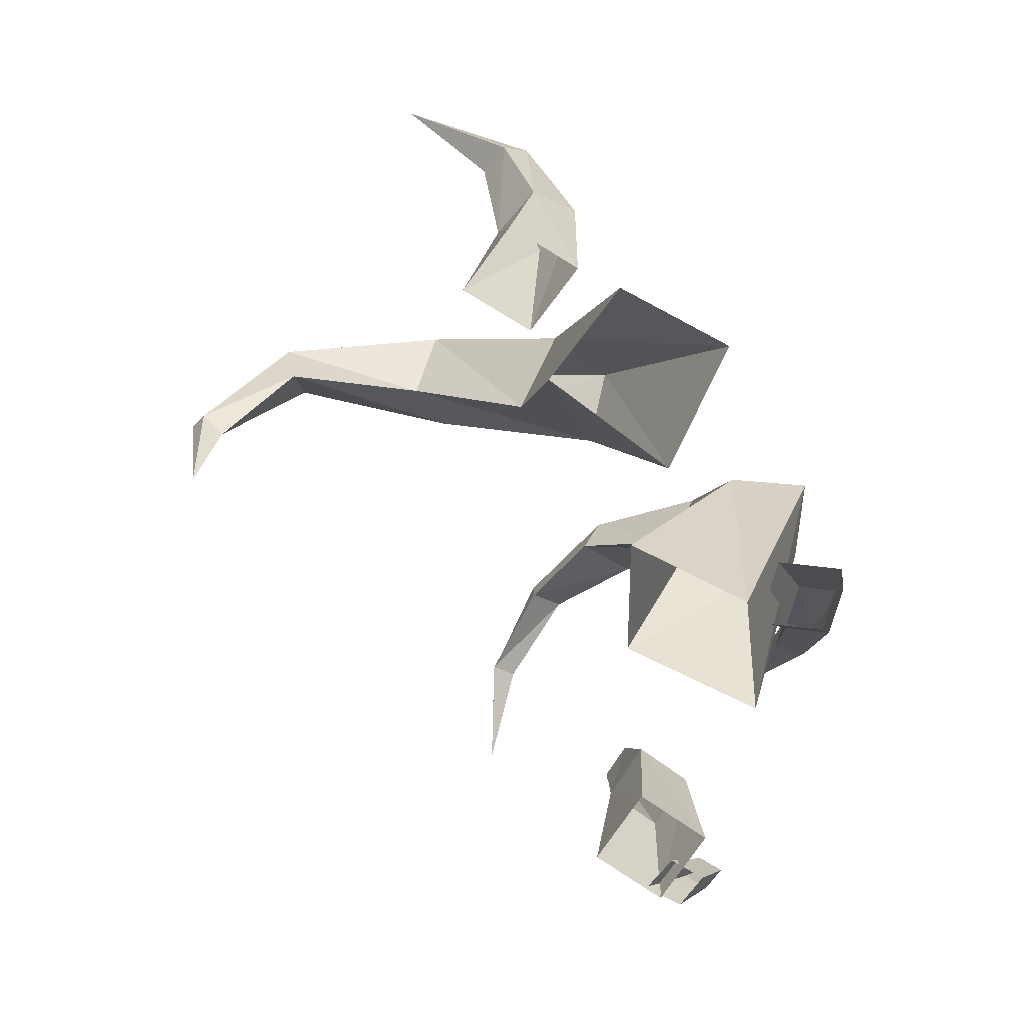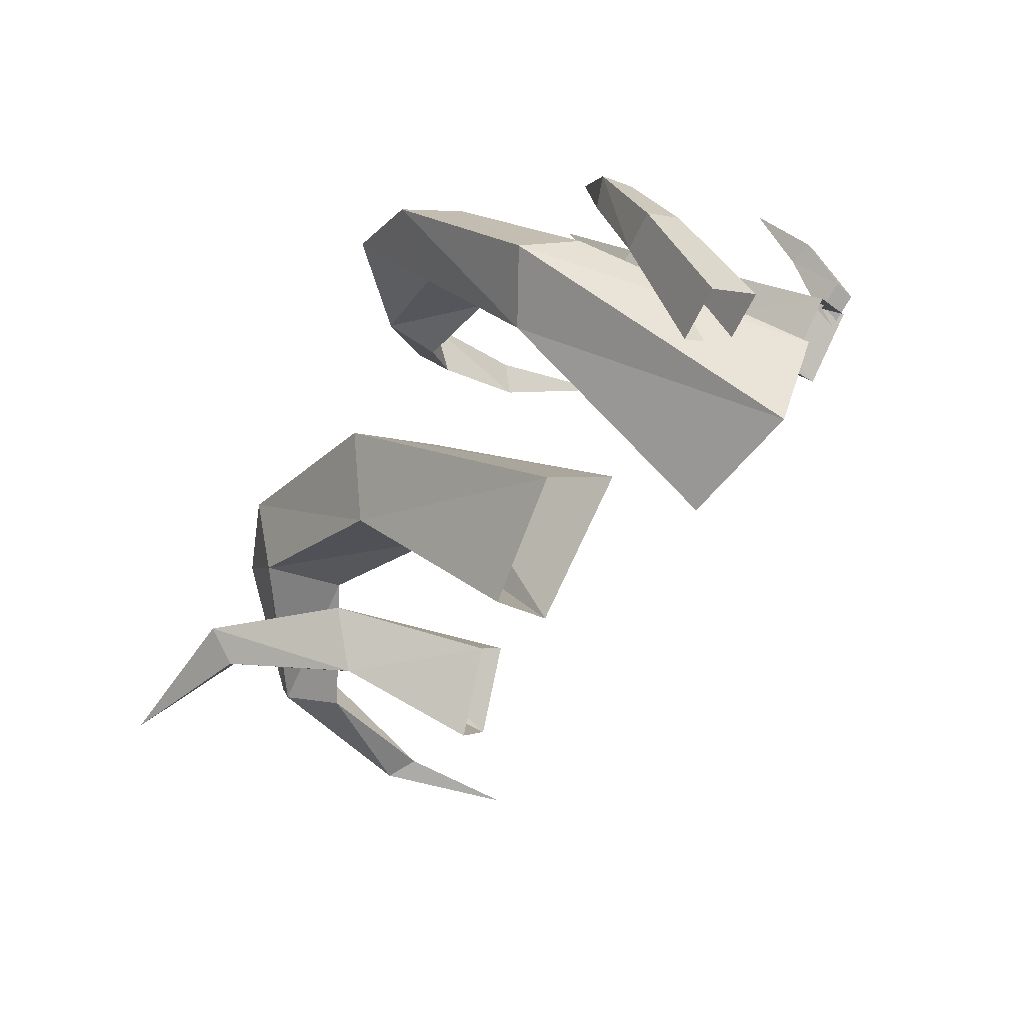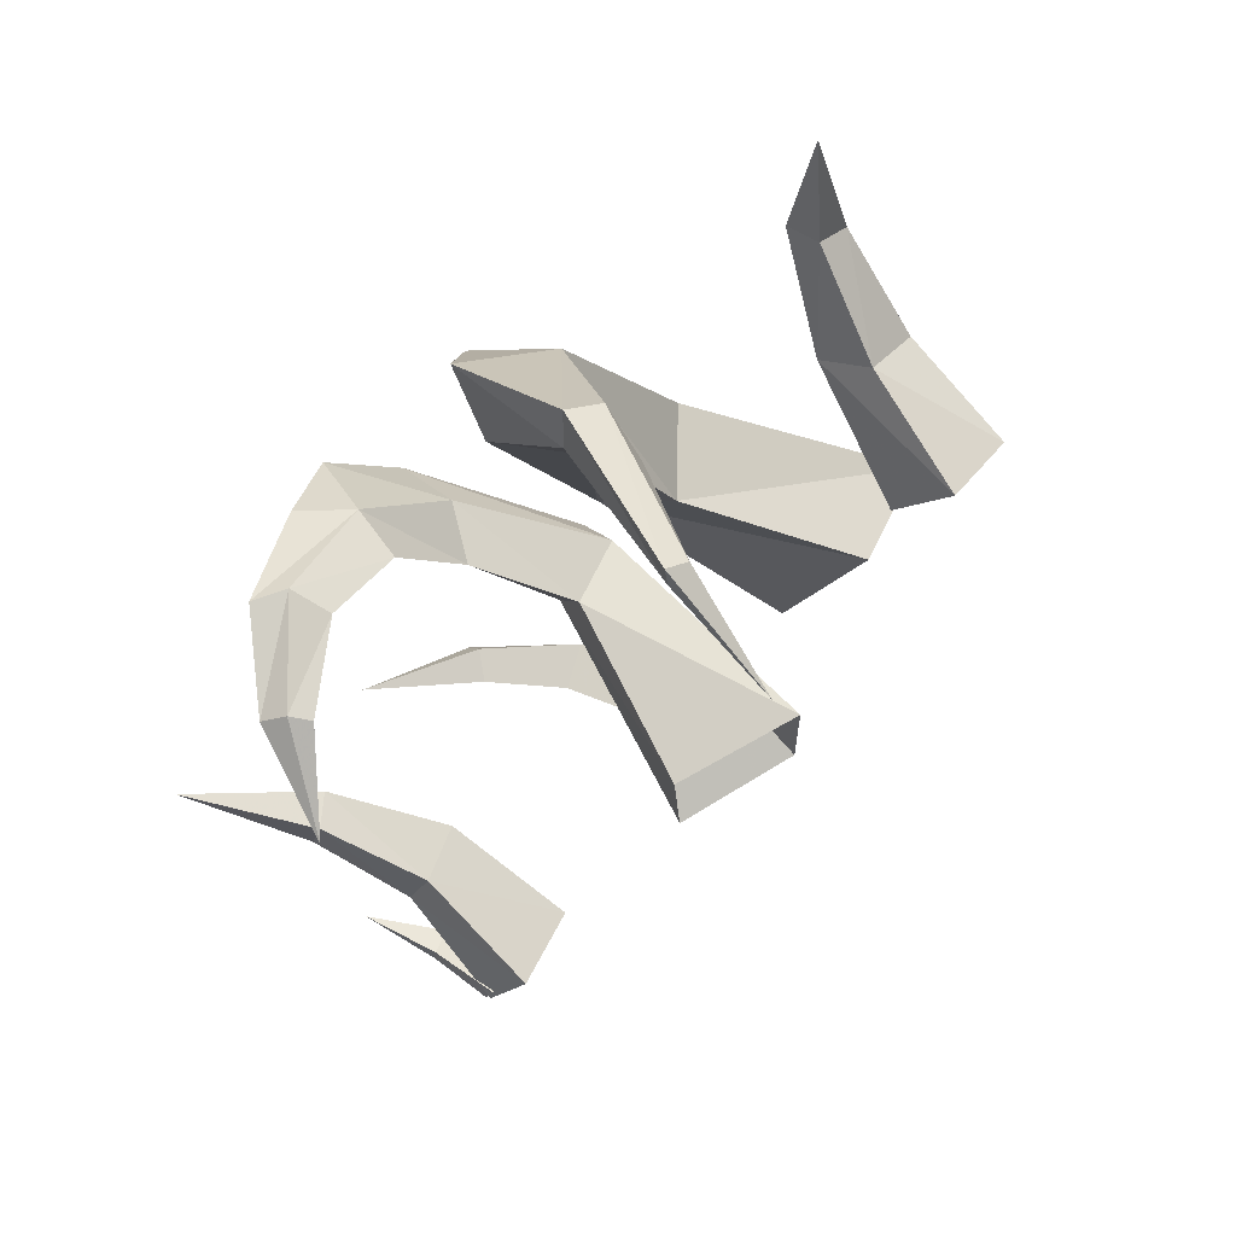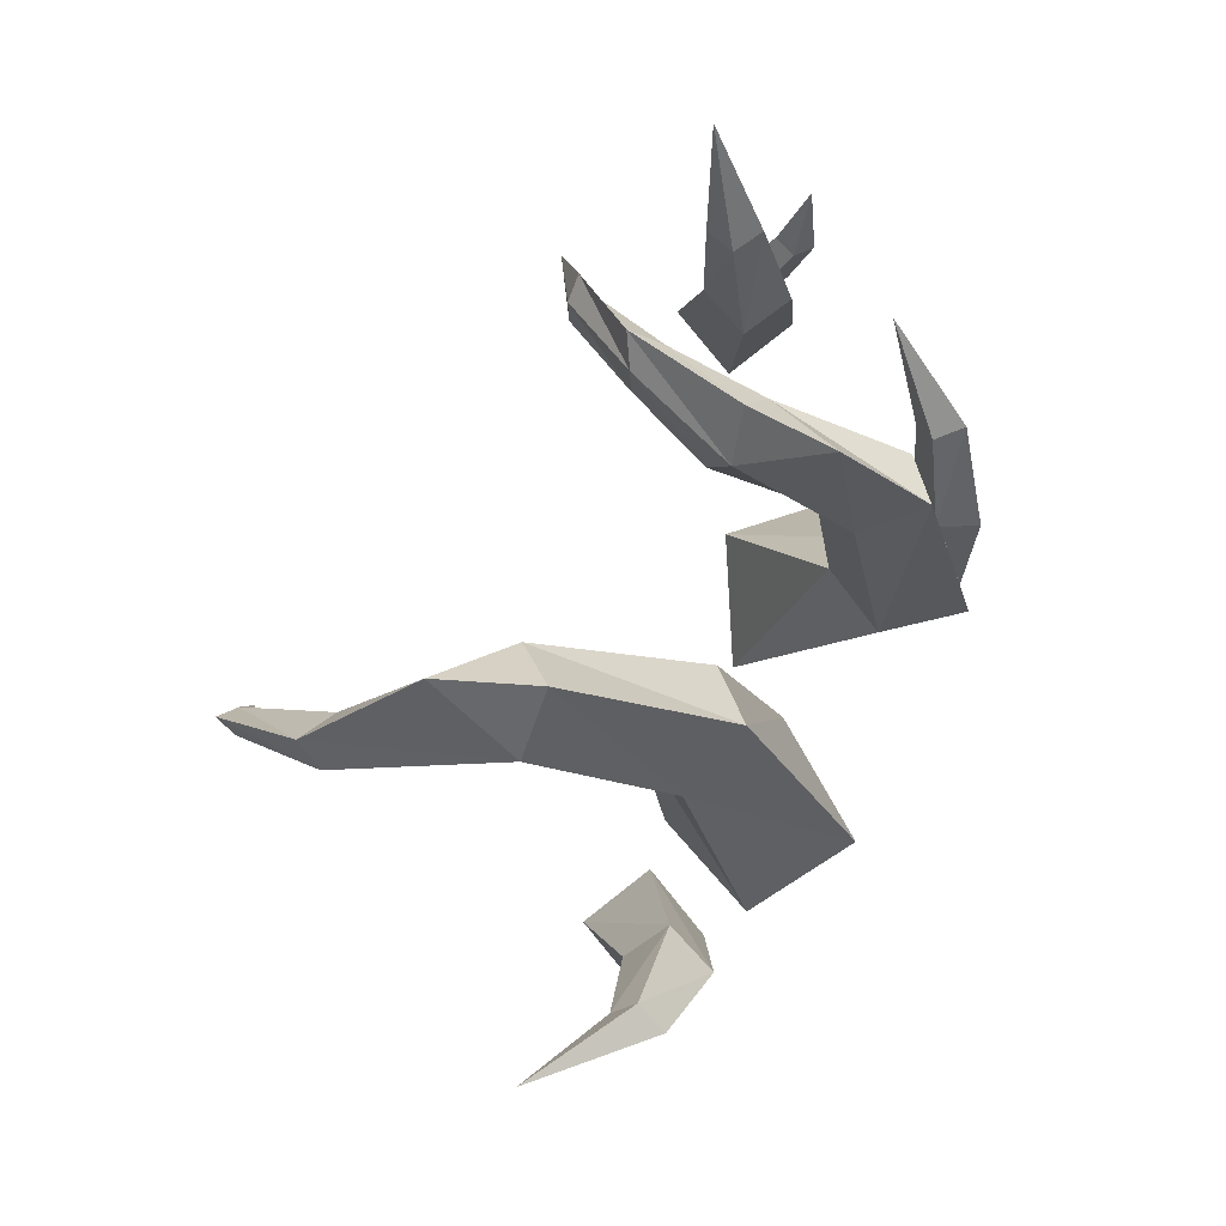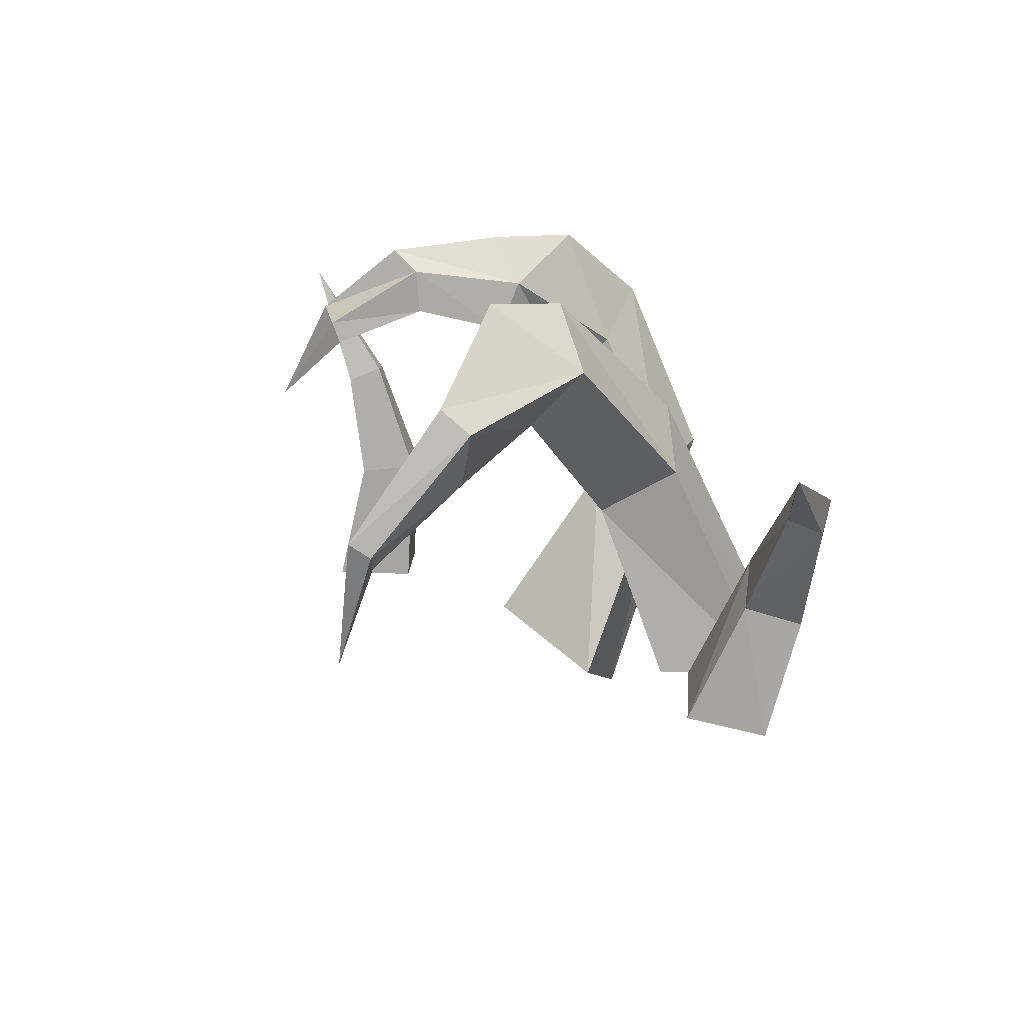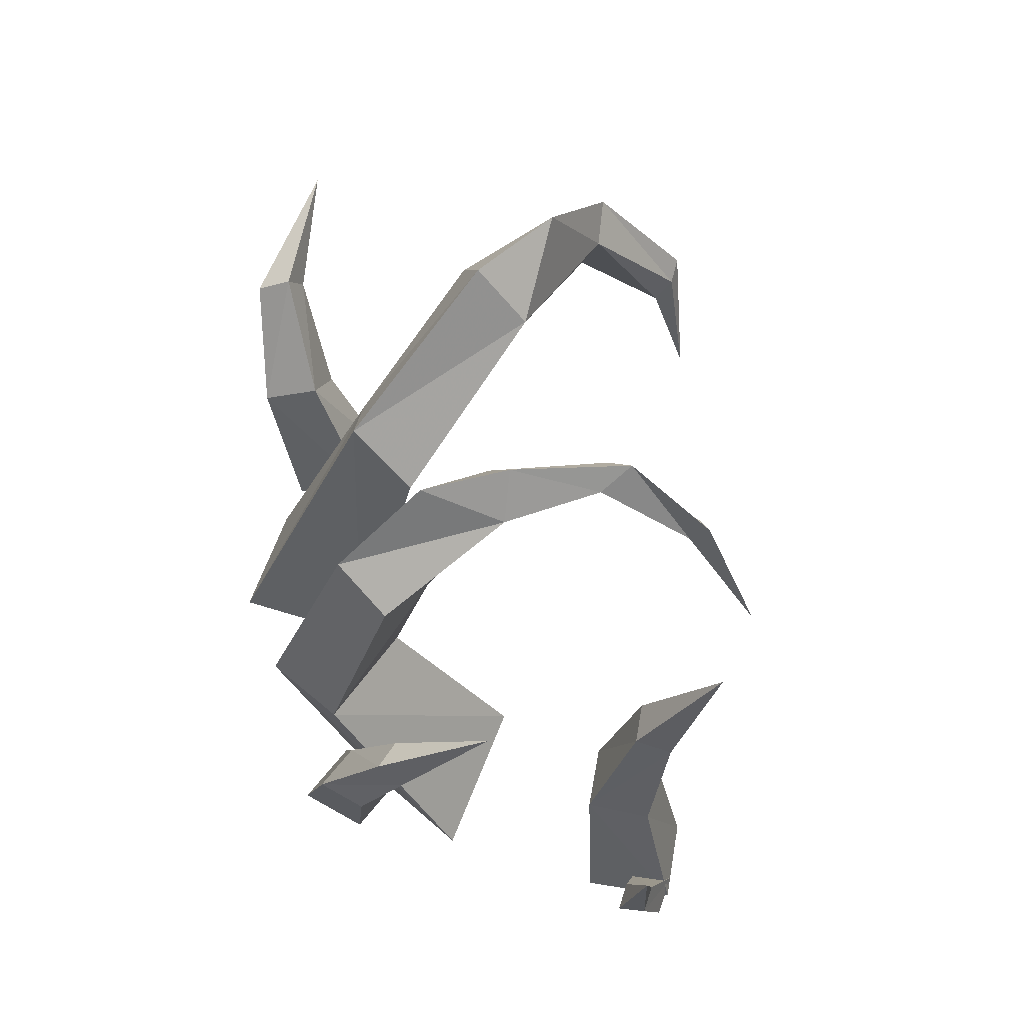
<metadata>
{"format":"obj","ext":"obj","renderer":"f3d","projection":"perspective","resolution":1024,"background":"white","views":[{"elev":-76.4,"azim":100.7,"up":"+Z"},{"elev":42.9,"azim":125.6,"up":"+Y"},{"elev":-70.3,"azim":51.5,"up":"+Y"},{"elev":78.6,"azim":96.4,"up":"+Z"},{"elev":17.4,"azim":48.4,"up":"+Z"},{"elev":52.5,"azim":-125.0,"up":"+Z"}]}
</metadata>
<code>
g juqing_fuben_253_Common_weilong_02
v 35.49 37.51 49.64
v 36.25 53.85 0.7414
v 61.2 31.02 0.7414
v 48.81 22.53 40.35
v 62.16 33.56 50.5
v 78.53 50.24 0.7414
v 61.19 71.85 0.7414
v 48.8 44.1 62.22
v 40.75 0.5611 79.91
v 50.64 6.974 92.67
v 52.85 -3.702 66.68
v 62.96 2.862 79.54
v 63.22 -32.8 60.89
v 56.63 -32.55 73.23
v 67.78 -34.24 72.93
v 63.34 -38.71 78.53
v 52.2 -15.09 95.74
v 54.06 -54.94 48.47
v 56.95 -58.73 51.66
v 55.01 -50.82 44.01
v 59.64 -54.95 48.39
v 1.453 81.44 33.72
v -17.85 63.15 -15.44
v -3.101 37.4 -1.35
v 10.28 58.46 34.82
v 22.57 69.58 35.73
v 24 42.36 -13.43
v 9.96 64.75 -25.31
v 16.96 87.05 39.35
v -5.429 69.94 71.59
v 6.361 73.76 80.13
v 3.673 53.5 59.21
v 10.86 60.57 69.47
v -8.875 41.06 86.82
v 2.405 54.74 96.08
v 2.573 31.04 75.26
v 4.722 35.55 86.49
v -16.05 21.02 89.99
v -16.83 13.55 94.49
v -4.338 36.51 96.77
v -9.384 15.31 80.06
v -10.3 14.96 89.87
v -28.89 5.97 76.02
v -31.64 2.839 79.55
v -24.52 1.682 71.6
v -26.74 1.197 76.3
v -57.67 36.17 26.52
v -65.28 34.39 -0.9219
v -52.32 21.5 -0.9219
v -48.35 26.77 28.05
v -39.02 36.17 29.57
v -39.37 34.39 -0.9219
v -52.32 47.27 -0.9219
v -48.35 45.56 28.05
v -52.32 47.27 -0.9219
v -52.55 26.06 52.69
v -58.26 31.84 50.99
v -47.51 31.84 55.9
v -53.23 37.63 54.2
v -14.26 85.09 18.01
v -4.895 81.25 -7.966
v -1.795 67.7 -3.845
v -12.04 75.39 20.96
v -3.472 80.44 23.91
v 10.18 74.76 0.2754
v 7.078 88.3 -3.845
v -5.692 90.14 20.96
v -21.55 73.25 36.64
v -24.85 79.78 37.44
v -17.19 76.48 41.63
v -20.5 83.02 42.43
v -70.03 45.53 11.11
v -67.56 38.62 -1.295
v -62.61 31.64 0.3689
v -66.91 41.22 13.15
v -63.19 45.53 13.41
v -57.67 38.62 2.032
v -62.61 44.99 0.3689
v -66.31 49.83 11.37
v 49.41 -56.24 22.04
v -43.08 -2.337 55.87
v -64.35 25.22 80.61
v -36.74 64.9 57.87
v -72.15 47.43 28.72
v 85.9 33.92 34.6
v 72.25 28.93 4.53
v 84.52 16.05 0.3742
v 92.68 25.34 26.98
v 100.7 35.16 22.98
v 96.79 28.93 -3.782
v 84.52 41.81 0.3742
v 93.97 43.73 30.59
v 84.52 41.81 0.3742
v 105.2 24.15 51.01
v 103 29.25 57.19
v 110.1 30.04 47.76
v 107.9 35.14 53.94
v 121.3 8.544 66.28
f 1 2 3
f 3 4 1
f 5 6 7
f 7 8 5
f 2 1 8
f 8 7 2
f 4 3 6
f 6 5 4
f 9 10 8
f 8 1 9
f 11 9 1
f 1 4 11
f 12 11 4
f 4 5 12
f 10 12 5
f 5 8 10
f 13 14 9
f 9 11 13
f 15 13 11
f 11 12 15
f 16 15 12
f 12 17 16
f 18 19 16
f 16 14 18
f 20 18 14
f 14 13 20
f 21 20 13
f 13 15 21
f 19 21 15
f 15 16 19
f 17 9 14
f 14 16 17
f 22 23 24
f 24 25 22
f 26 27 28
f 28 29 26
f 23 22 29
f 29 28 23
f 25 24 27
f 27 26 25
f 30 31 29
f 29 22 30
f 32 30 22
f 22 25 32
f 33 32 25
f 25 26 33
f 31 33 26
f 26 29 31
f 34 35 31
f 31 30 34
f 36 34 30
f 30 32 36
f 37 36 32
f 32 33 37
f 35 37 33
f 33 31 35
f 38 39 40
f 40 34 38
f 41 38 34
f 34 36 41
f 42 41 36
f 36 37 42
f 39 42 37
f 37 40 39
f 43 44 39
f 39 38 43
f 45 43 38
f 38 41 45
f 46 45 41
f 41 42 46
f 44 46 42
f 42 39 44
f 47 48 49
f 49 50 47
f 51 52 53
f 53 54 51
f 50 49 52
f 52 51 50
f 54 55 48
f 48 47 54
f 56 57 47
f 47 50 56
f 58 56 50
f 50 51 58
f 59 58 51
f 51 54 59
f 57 59 54
f 54 47 57
f 60 61 62
f 62 63 60
f 64 65 66
f 66 67 64
f 63 62 65
f 65 64 63
f 67 66 61
f 61 60 67
f 68 69 60
f 60 63 68
f 70 68 63
f 63 64 70
f 71 70 64
f 64 67 71
f 69 71 67
f 67 60 69
f 72 73 74
f 74 75 72
f 76 77 78
f 78 79 76
f 75 74 77
f 77 76 75
f 79 78 73
f 73 72 79
f 10 9 17
f 19 18 80
f 18 20 80
f 20 21 80
f 21 19 80
f 12 10 17
f 44 43 81
f 43 45 81
f 45 46 81
f 46 44 81
f 34 40 35
f 35 40 37
f 57 56 82
f 56 58 82
f 58 59 82
f 59 57 82
f 69 68 83
f 68 70 83
f 70 71 83
f 71 69 83
f 72 75 84
f 75 76 84
f 76 79 84
f 79 72 84
f 85 86 87
f 87 88 85
f 89 90 91
f 91 92 89
f 88 87 90
f 90 89 88
f 92 93 86
f 86 85 92
f 94 95 85
f 85 88 94
f 96 94 88
f 88 89 96
f 97 96 89
f 89 92 97
f 95 97 92
f 92 85 95
f 95 94 98
f 94 96 98
f 96 97 98
f 97 95 98

</code>
